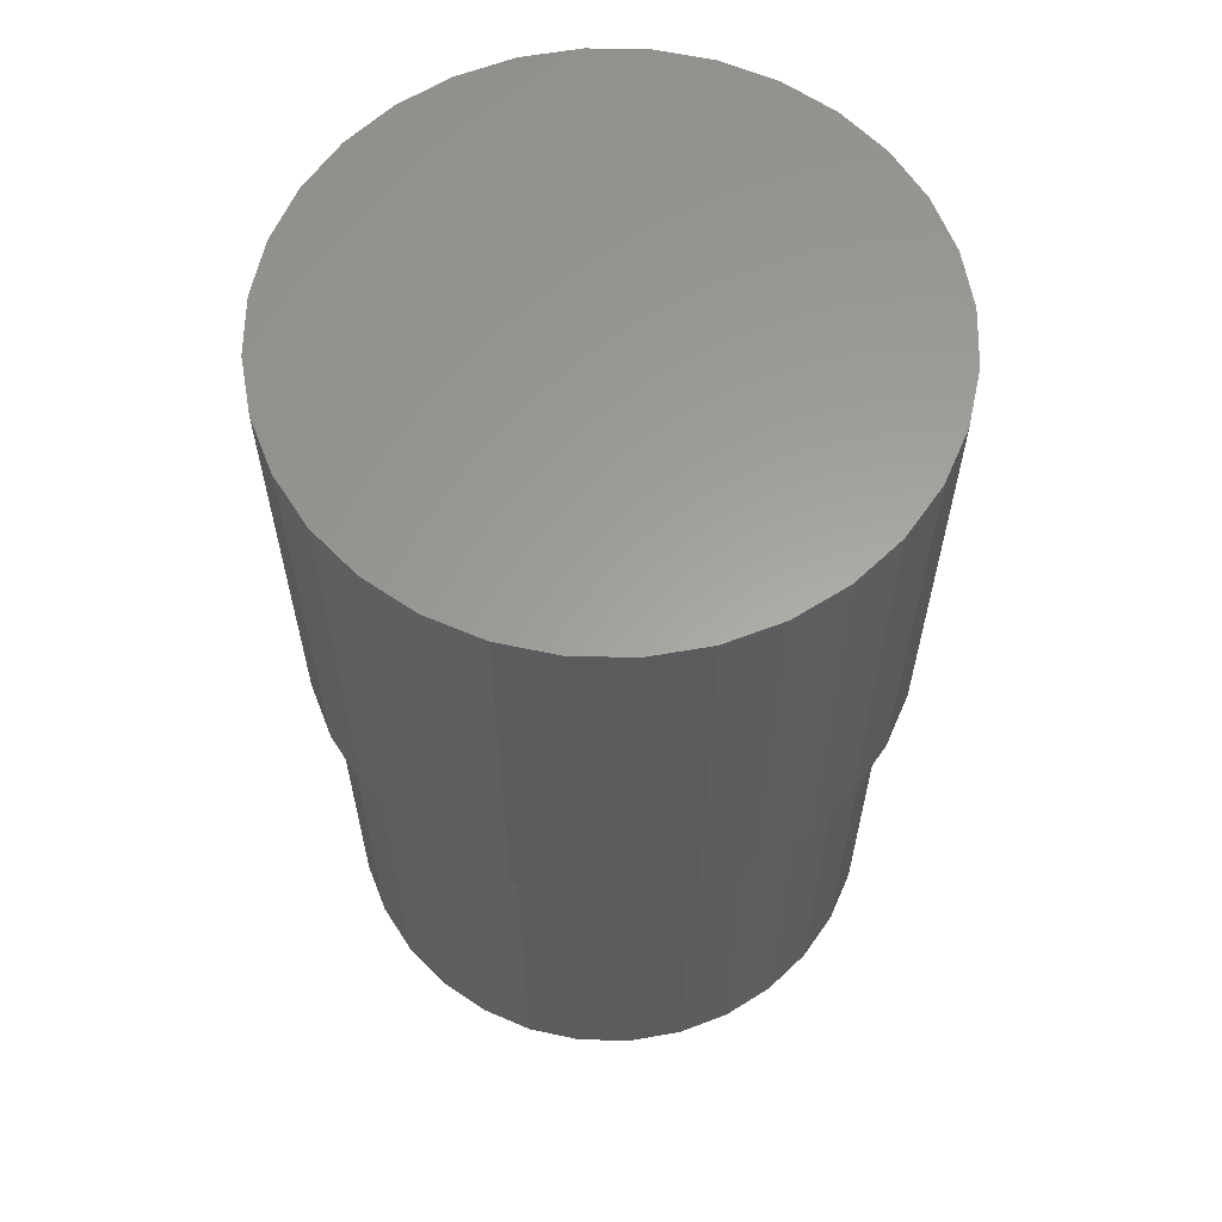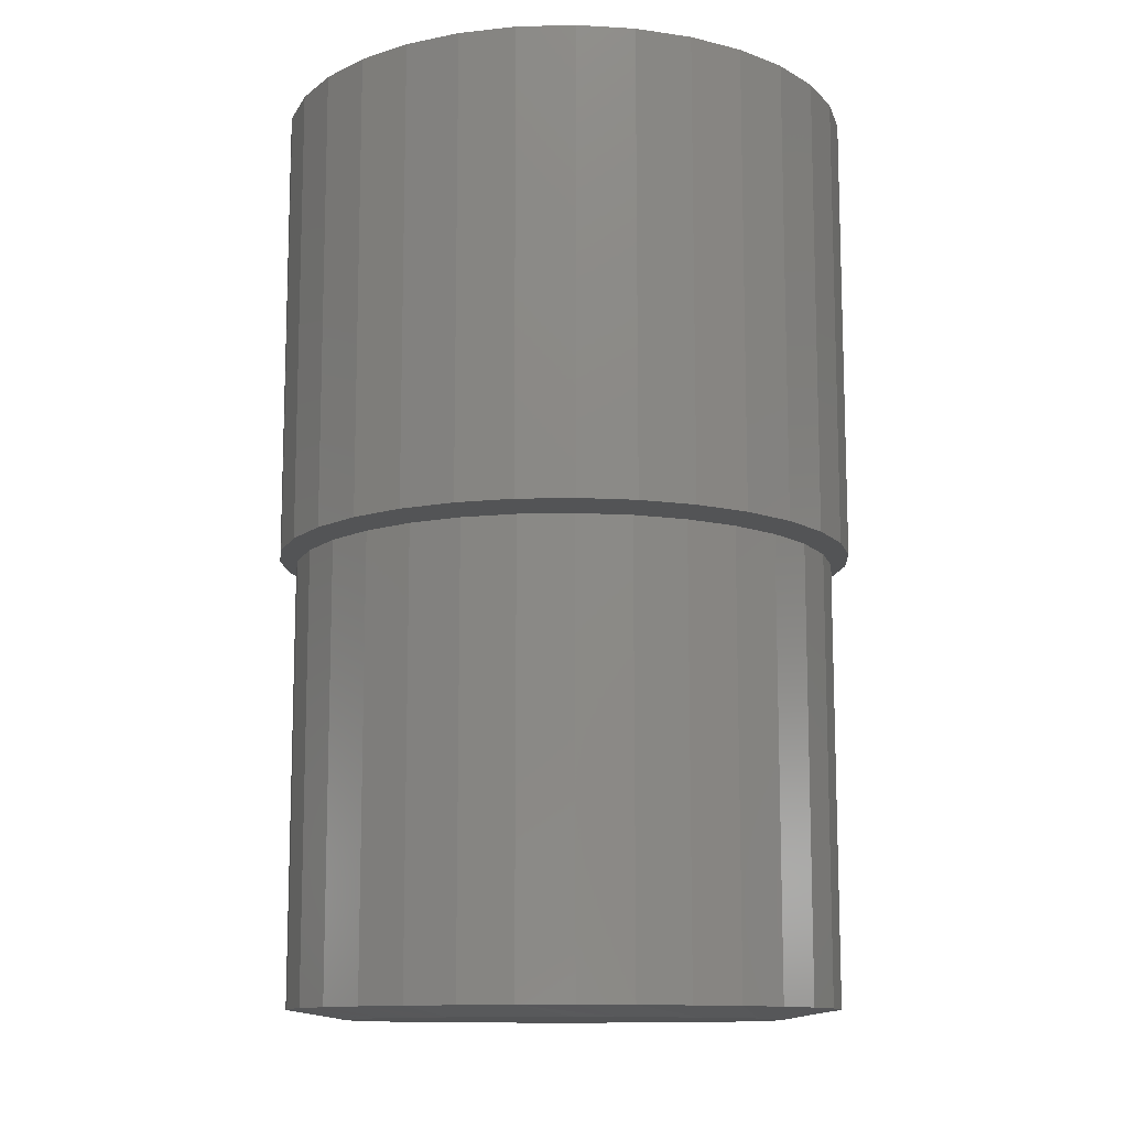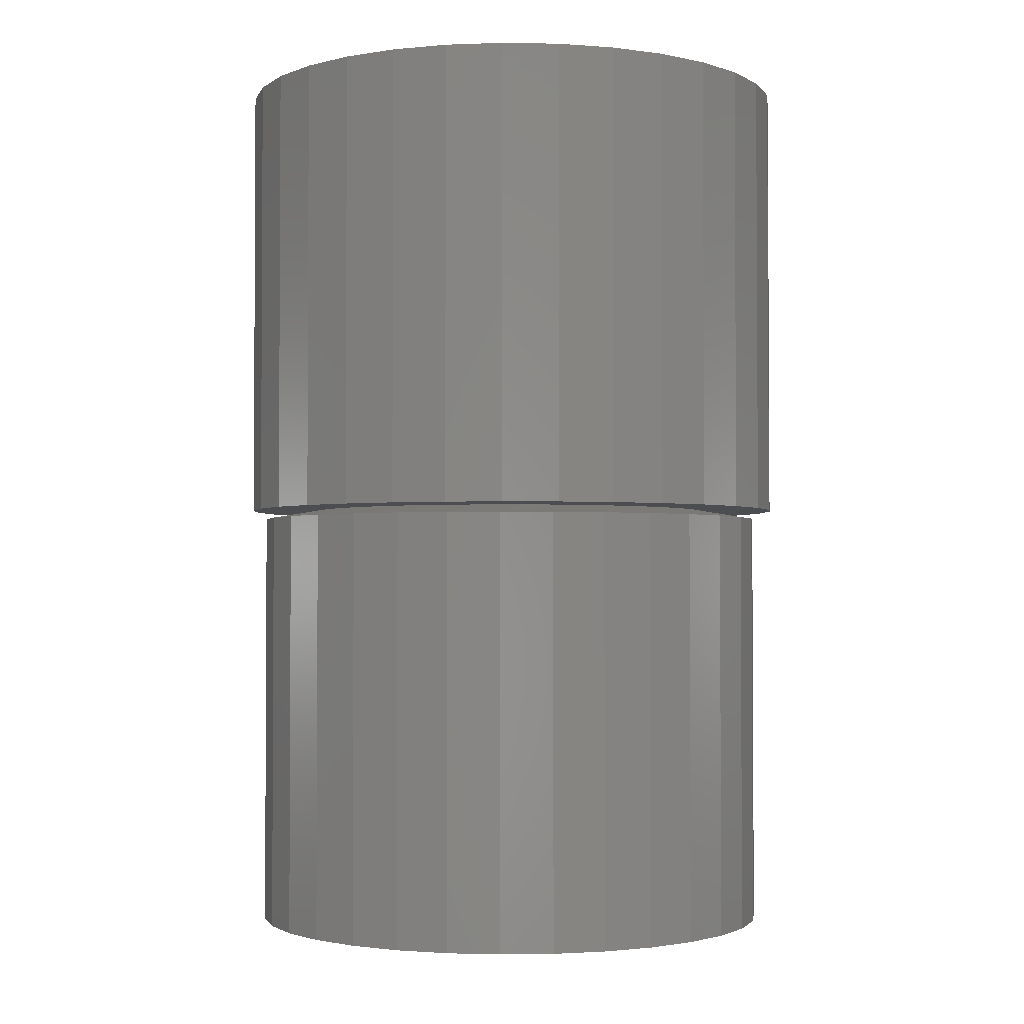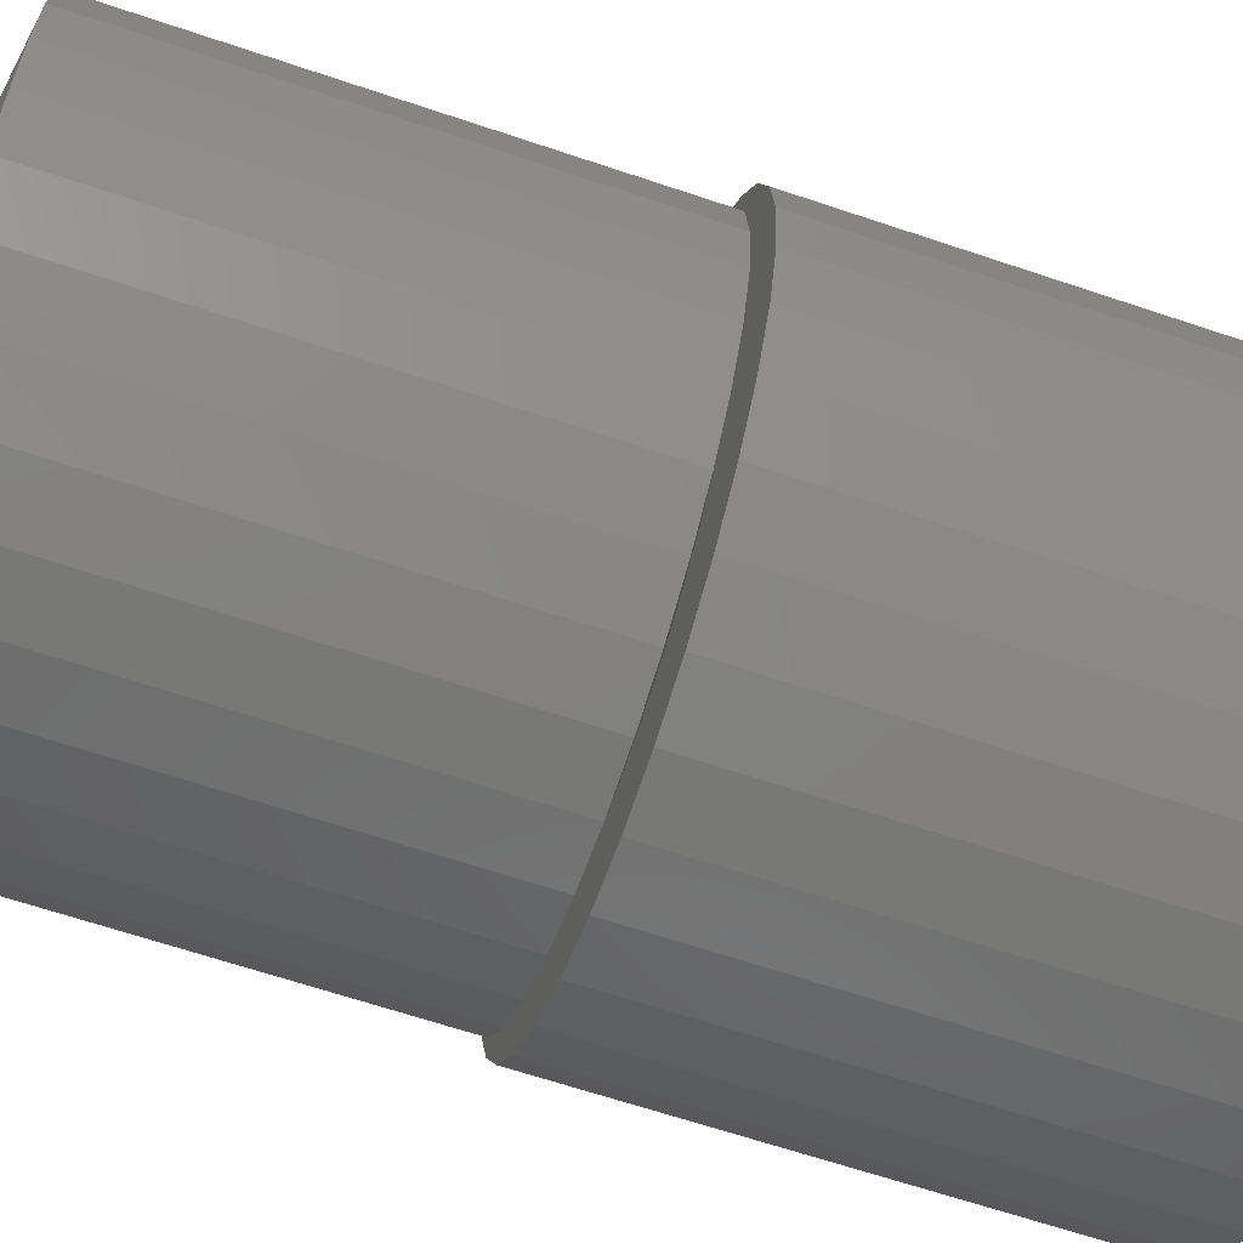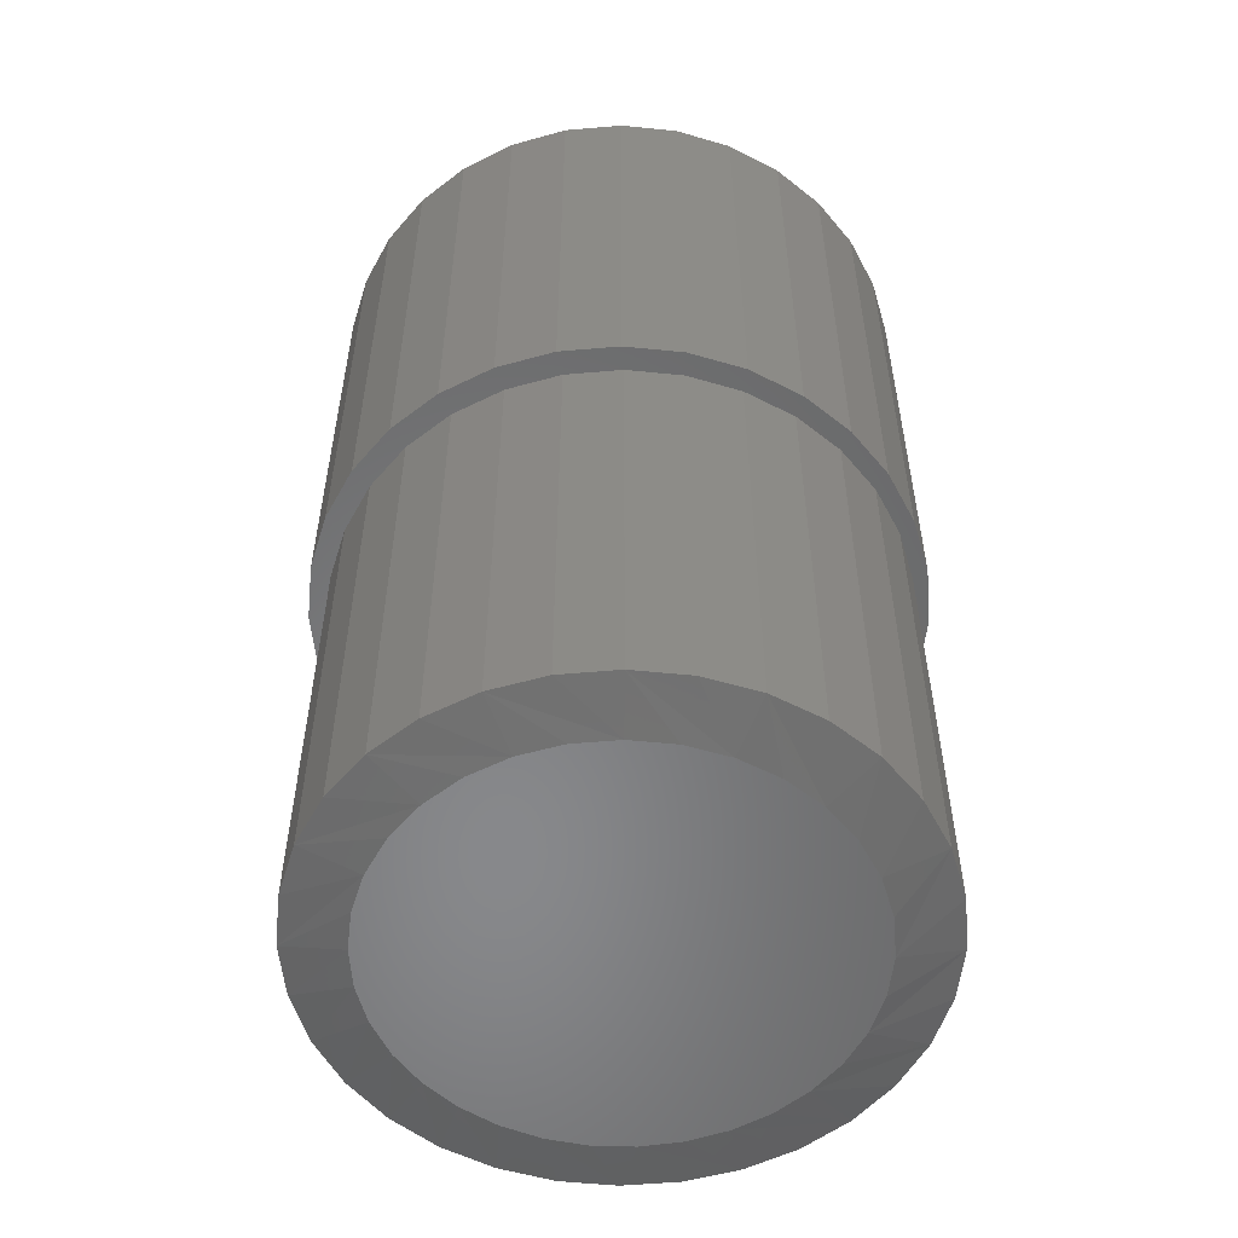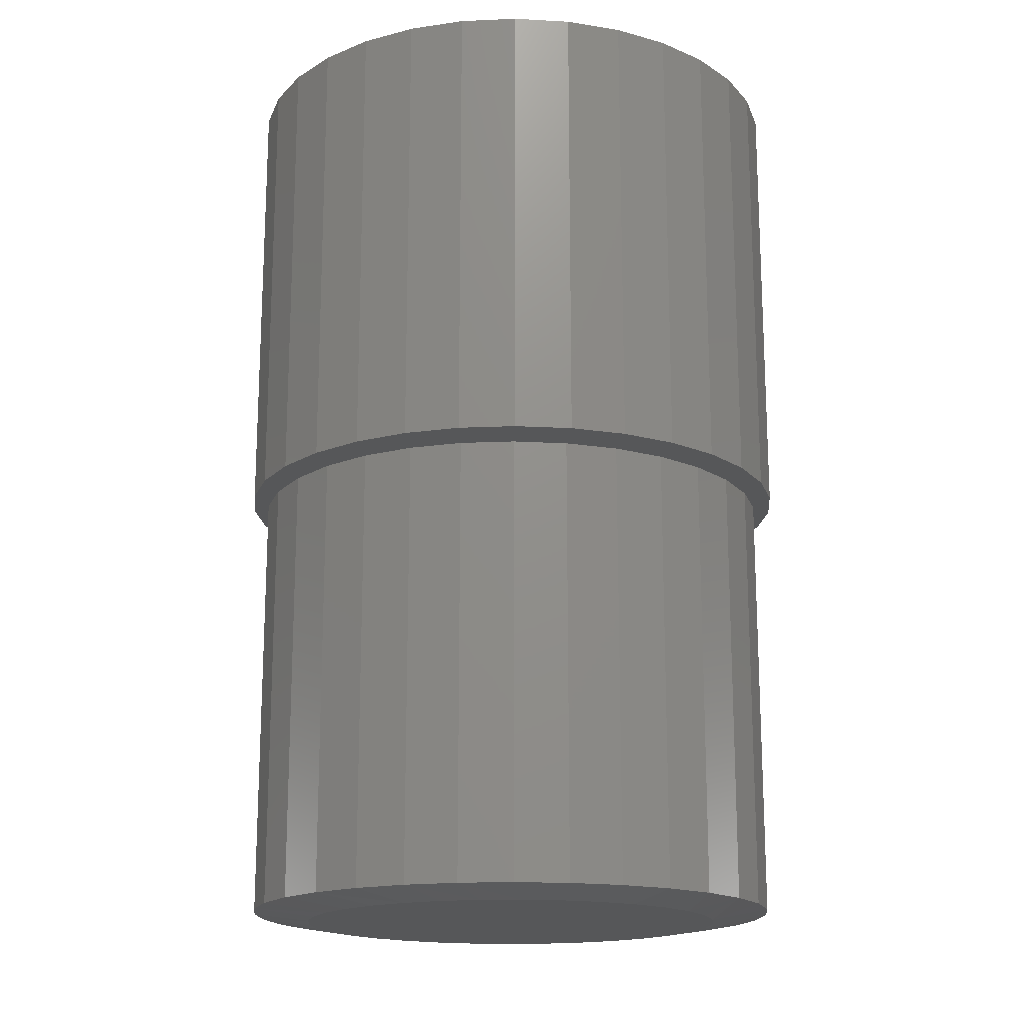
<metadata>
{"format":"stl","ext":"stl","renderer":"f3d","projection":"perspective","resolution":1024,"background":"white","views":[{"elev":61.4,"azim":63.0,"up":"+Y"},{"elev":-11.9,"azim":76.5,"up":"+Y"},{"elev":-2.1,"azim":2.0,"up":"+Y"},{"elev":-65.3,"azim":71.3,"up":"+Z"},{"elev":-54.8,"azim":157.1,"up":"+Y"},{"elev":-17.2,"azim":55.6,"up":"+Y"}]}
</metadata>
<code>
# stl→obj: 194 verts, 384 faces
v 0.004934 1.691e-32 -0.4737
v 0.09735 5.13e-18 -0.4646
v 0.0007401 -1.412e-11 -0.3523
v -0.08748 -5.13e-18 -0.4646
v -0.03177 -2.092e-13 0.3508
v 0.004934 3.22e-33 0.4737
v -0.08748 -5.13e-18 0.4646
v -0.1763 -1.006e-17 0.4376
v -0.2582 -1.461e-17 0.3939
v -0.09567 -2.097e-13 0.3389
v -0.33 -1.859e-17 0.3349
v -0.4327 -2.429e-17 0.1813
v -0.2988 -2.166e-13 0.1855
v -0.2596 -2.143e-13 0.2373
v 0.09735 5.13e-18 0.4646
v 0.03325 -2.092e-13 0.3508
v 0.1862 1.006e-17 0.4376
v -0.3889 -2.186e-17 0.2632
v -0.2116 -2.123e-13 0.2811
v -0.1563 -2.108e-13 0.3154
v -0.3278 -2.192e-13 0.1273
v -0.4596 -2.579e-17 0.09241
v -0.3456 -2.219e-13 0.06474
v -0.3516 -2.248e-13 -1.627e-07
v -0.4688 -2.629e-17 5.801e-17
v -0.3448 -1.336e-11 -0.06873
v -0.4596 -2.579e-17 -0.09241
v -0.3247 -1.456e-11 -0.1348
v -0.4327 -2.429e-17 -0.1813
v -0.2922 -1.543e-11 -0.1957
v -0.2484 -1.593e-11 -0.2491
v -0.3889 -2.186e-17 -0.2632
v -0.195 -1.605e-11 -0.2929
v -0.33 -1.859e-17 -0.3349
v -0.1341 -1.578e-11 -0.3255
v -0.06799 -1.513e-11 -0.3455
v -0.2582 -1.461e-17 -0.3939
v -0.1763 -1.006e-17 -0.4376
v 0.2681 1.461e-17 0.3939
v 0.09715 -2.097e-13 0.3389
v 0.3399 1.859e-17 0.3349
v 0.1578 -2.108e-13 0.3154
v 0.3988 2.186e-17 0.2632
v 0.213 -2.123e-13 0.2811
v 0.4426 2.429e-17 0.1813
v 0.2611 -2.142e-13 0.2373
v 0.3003 -2.165e-13 0.1855
v 0.4695 2.579e-17 0.09241
v 0.3293 -2.191e-13 0.1273
v 0.347 -2.219e-13 0.06474
v 0.4786 2.629e-17 -5.801e-17
v 0.353 -2.248e-13 -9.334e-17
v 0.4695 2.579e-17 -0.09241
v 0.3463 -1.682e-12 -0.06873
v 0.4426 2.429e-17 -0.1813
v 0.3262 -3.559e-12 -0.1348
v 0.2937 -5.526e-12 -0.1957
v 0.3988 2.186e-17 -0.2632
v 0.2499 -7.509e-12 -0.2491
v 0.3399 1.859e-17 -0.3349
v 0.1965 -9.431e-12 -0.2929
v 0.1356 -1.122e-11 -0.3255
v 0.2681 1.461e-17 -0.3939
v 0.06947 -1.28e-11 -0.3455
v 0.1862 1.006e-17 -0.4376
v 0.4382 -0.01562 -0.08702
v 0.4128 -0.01562 -0.1707
v -0.4453 -0.01562 5.462e-17
v -0.4367 -0.01562 -0.08702
v -0.3701 -0.01562 -0.2478
v -0.4114 -0.01562 -0.1707
v -0.2471 -0.01562 -0.3709
v -0.3147 -0.01562 -0.3154
v -0.08628 -0.01562 -0.4375
v -0.17 -0.01562 -0.4121
v 0.08776 -0.01562 -0.4375
v 0.0007401 -0.01562 -0.4461
v 0.2486 -0.01562 -0.3709
v 0.1714 -0.01562 -0.4121
v 0.3716 -0.01562 -0.2478
v 0.3161 -0.01562 -0.3154
v 0.4468 -0.01562 -1.639e-16
v -0.17 -0.01562 0.4121
v -0.08628 -0.01562 0.4375
v 0.0007401 -0.01562 0.4461
v -0.3147 -0.01562 0.3154
v -0.2471 -0.01562 0.3709
v -0.4114 -0.01562 0.1707
v -0.3701 -0.01562 0.2478
v -0.4367 -0.01562 0.08702
v 0.3161 -0.01562 0.3154
v 0.3716 -0.01562 0.2478
v 0.4128 -0.01562 0.1707
v 0.2486 -0.01562 0.3709
v 0.1714 -0.01562 0.4121
v 0.08776 -0.01562 0.4375
v 0.4382 -0.01562 0.08702
v 0.004934 0.75 0.4737
v 0.09735 0.75 0.4646
v -0.08748 0.75 0.4646
v 0.004934 0.75 -0.4737
v -0.08748 0.75 -0.4646
v 0.09735 0.75 -0.4646
v -0.1763 0.75 -0.4376
v 0.1862 0.75 -0.4376
v -0.2582 0.75 -0.3939
v 0.2681 0.75 -0.3939
v -0.33 0.75 -0.3349
v 0.3399 0.75 -0.3349
v -0.3889 0.75 -0.2632
v 0.3988 0.75 -0.2632
v -0.4327 0.75 -0.1813
v 0.4426 0.75 -0.1813
v -0.4596 0.75 -0.09241
v 0.4695 0.75 -0.09241
v -0.4688 0.75 5.801e-17
v 0.4786 0.75 -5.801e-17
v -0.4596 0.75 0.09241
v 0.4695 0.75 0.09241
v -0.4327 0.75 0.1813
v 0.4426 0.75 0.1813
v -0.3889 0.75 0.2632
v 0.3988 0.75 0.2632
v -0.33 0.75 0.3349
v 0.3399 0.75 0.3349
v -0.2582 0.75 0.3939
v 0.2681 0.75 0.3939
v -0.1763 0.75 0.4376
v 0.1862 0.75 0.4376
v 0.4468 -0.7344 -1.639e-16
v 0.4382 -0.7344 -0.08702
v 0.4128 -0.7344 -0.1707
v 0.3716 -0.7344 -0.2478
v 0.3161 -0.7344 -0.3154
v 0.2486 -0.7344 -0.3709
v 0.1714 -0.7344 -0.4121
v 0.08776 -0.7344 -0.4375
v 0.0007401 -0.7344 -0.4461
v -0.08628 -0.7344 -0.4375
v -0.17 -0.7344 -0.4121
v -0.2471 -0.7344 -0.3709
v -0.3147 -0.7344 -0.3154
v -0.3701 -0.7344 -0.2478
v -0.4114 -0.7344 -0.1707
v -0.4367 -0.7344 -0.08702
v -0.4453 -0.7344 5.462e-17
v -0.4367 -0.7344 0.08702
v -0.4114 -0.7344 0.1707
v -0.3701 -0.7344 0.2478
v -0.3147 -0.7344 0.3154
v -0.2471 -0.7344 0.3709
v -0.17 -0.7344 0.4121
v -0.08628 -0.7344 0.4375
v 0.0007401 -0.7344 0.4461
v 0.08776 -0.7344 0.4375
v 0.1714 -0.7344 0.4121
v 0.2486 -0.7344 0.3709
v 0.3161 -0.7344 0.3154
v 0.3716 -0.7344 0.2478
v 0.4128 -0.7344 0.1707
v 0.4382 -0.7344 0.08702
v 0.03325 -0.75 0.3508
v -0.03177 -0.75 0.3508
v -0.09567 -0.75 0.3389
v 0.09715 -0.75 0.3389
v 0.1578 -0.75 0.3154
v -0.1563 -0.75 0.3154
v 0.213 -0.75 0.2811
v -0.2116 -0.75 0.2811
v 0.2611 -0.75 0.2373
v -0.2596 -0.75 0.2373
v 0.3003 -0.75 0.1855
v -0.2988 -0.75 0.1855
v 0.3293 -0.75 0.1273
v -0.3278 -0.75 0.1273
v 0.347 -0.75 0.06474
v -0.3456 -0.75 0.06474
v 0.353 -0.75 -8.178e-17
v -0.3516 -0.75 -1.627e-07
v 0.3463 -0.75 -0.06873
v -0.3448 -0.75 -0.06873
v 0.3262 -0.75 -0.1348
v -0.3247 -0.75 -0.1348
v 0.2937 -0.75 -0.1957
v -0.2922 -0.75 -0.1957
v 0.2499 -0.75 -0.2491
v -0.2484 -0.75 -0.2491
v 0.1965 -0.75 -0.2929
v -0.195 -0.75 -0.2929
v 0.1356 -0.75 -0.3255
v -0.1341 -0.75 -0.3255
v 0.06947 -0.75 -0.3455
v -0.06799 -0.75 -0.3455
v 0.0007401 -0.75 -0.3523
f 1 2 3
f 1 3 4
f 5 6 7
f 5 7 8
f 5 8 9
f 10 5 9
f 9 11 10
f 12 13 14
f 6 5 15
f 15 5 16
f 15 16 17
f 12 14 18
f 18 14 19
f 18 19 11
f 11 19 20
f 11 20 10
f 13 12 21
f 21 12 22
f 21 22 23
f 23 22 24
f 24 22 25
f 24 25 26
f 26 25 27
f 26 27 28
f 28 27 29
f 28 29 30
f 30 29 31
f 31 29 32
f 31 32 33
f 33 32 34
f 33 34 35
f 35 34 36
f 36 34 37
f 36 37 3
f 3 37 38
f 3 38 4
f 17 16 39
f 39 16 40
f 39 40 41
f 41 40 42
f 41 42 43
f 43 42 44
f 43 44 45
f 45 44 46
f 45 46 47
f 45 47 48
f 48 47 49
f 48 49 50
f 48 50 51
f 51 50 52
f 51 52 53
f 53 52 54
f 53 54 55
f 55 54 56
f 55 56 57
f 55 57 58
f 58 57 59
f 58 59 60
f 60 59 61
f 60 61 62
f 60 62 63
f 63 62 64
f 63 64 65
f 65 64 3
f 65 3 2
f 66 67 56
f 68 24 69
f 70 71 28
f 72 73 31
f 74 75 35
f 76 77 3
f 78 79 62
f 80 81 59
f 66 56 82
f 82 56 54
f 82 54 52
f 69 24 71
f 71 24 26
f 71 26 28
f 70 28 73
f 73 28 30
f 73 30 31
f 72 31 75
f 75 31 33
f 75 33 35
f 74 35 77
f 77 35 36
f 77 36 3
f 76 3 79
f 79 3 64
f 79 64 62
f 78 62 81
f 81 62 61
f 81 61 59
f 80 59 67
f 67 59 57
f 67 57 56
f 5 83 84
f 84 85 5
f 20 86 87
f 87 83 20
f 20 83 10
f 14 88 89
f 89 86 14
f 14 86 19
f 90 88 21
f 21 88 13
f 83 5 10
f 86 20 19
f 88 14 13
f 68 90 21
f 68 21 23
f 68 23 24
f 46 91 47
f 47 91 92
f 47 92 49
f 49 92 93
f 49 93 50
f 91 46 94
f 94 46 44
f 94 44 95
f 95 44 42
f 95 42 96
f 96 42 40
f 96 40 85
f 85 40 16
f 85 16 5
f 50 93 52
f 52 93 97
f 52 97 82
f 98 99 100
f 101 102 103
f 103 102 104
f 103 104 105
f 105 104 106
f 105 106 107
f 107 106 108
f 107 108 109
f 109 108 110
f 109 110 111
f 111 110 112
f 111 112 113
f 113 112 114
f 113 114 115
f 115 114 116
f 115 116 117
f 117 116 118
f 117 118 119
f 119 118 120
f 119 120 121
f 121 120 122
f 121 122 123
f 123 122 124
f 123 124 125
f 125 124 126
f 125 126 127
f 127 126 128
f 127 128 129
f 129 128 100
f 129 100 99
f 117 51 115
f 115 51 53
f 115 53 113
f 113 53 55
f 113 55 111
f 111 55 58
f 111 58 109
f 109 58 60
f 109 60 107
f 107 60 63
f 107 63 105
f 105 63 65
f 105 65 103
f 103 65 2
f 103 2 101
f 101 2 1
f 101 1 102
f 102 1 4
f 102 4 104
f 104 4 38
f 104 38 106
f 106 38 37
f 106 37 108
f 108 37 34
f 108 34 110
f 110 34 32
f 110 32 112
f 112 32 29
f 112 29 114
f 114 29 27
f 114 27 116
f 116 27 25
f 116 25 118
f 118 25 22
f 118 22 120
f 120 22 12
f 120 12 122
f 122 12 18
f 122 18 124
f 124 18 11
f 124 11 126
f 126 11 9
f 126 9 128
f 128 9 8
f 128 8 100
f 100 8 7
f 100 7 98
f 98 7 6
f 98 6 99
f 99 6 15
f 99 15 129
f 129 15 17
f 129 17 127
f 127 17 39
f 127 39 125
f 125 39 41
f 125 41 123
f 123 41 43
f 123 43 121
f 121 43 45
f 121 45 119
f 119 45 48
f 119 48 117
f 117 48 51
f 82 130 66
f 66 130 131
f 66 131 67
f 67 131 132
f 67 132 80
f 80 132 133
f 80 133 81
f 81 133 134
f 81 134 78
f 78 134 135
f 78 135 79
f 79 135 136
f 79 136 76
f 76 136 137
f 76 137 77
f 77 137 138
f 77 138 74
f 74 138 139
f 74 139 75
f 75 139 140
f 75 140 72
f 72 140 141
f 72 141 73
f 73 141 142
f 73 142 70
f 70 142 143
f 70 143 71
f 71 143 144
f 71 144 69
f 69 144 145
f 69 145 68
f 68 145 146
f 68 146 90
f 90 146 147
f 90 147 88
f 88 147 148
f 88 148 89
f 89 148 149
f 89 149 86
f 86 149 150
f 86 150 87
f 87 150 151
f 87 151 83
f 83 151 152
f 83 152 84
f 84 152 153
f 84 153 85
f 85 153 154
f 85 154 96
f 96 154 155
f 96 155 95
f 95 155 156
f 95 156 94
f 94 156 157
f 94 157 91
f 91 157 158
f 91 158 92
f 92 158 159
f 92 159 93
f 93 159 160
f 93 160 97
f 97 160 161
f 97 161 82
f 82 161 130
f 162 163 164
f 162 164 165
f 165 164 166
f 166 164 167
f 166 167 168
f 168 167 169
f 168 169 170
f 170 169 171
f 170 171 172
f 172 171 173
f 172 173 174
f 174 173 175
f 174 175 176
f 176 175 177
f 176 177 178
f 178 177 179
f 178 179 180
f 180 179 181
f 180 181 182
f 182 181 183
f 182 183 184
f 184 183 185
f 184 185 186
f 186 185 187
f 186 187 188
f 188 187 189
f 188 189 190
f 190 189 191
f 190 191 192
f 192 191 193
f 192 193 194
f 182 132 131
f 146 145 179
f 183 144 143
f 187 142 141
f 191 140 139
f 194 138 137
f 190 136 135
f 186 134 133
f 178 180 130
f 130 180 182
f 130 182 131
f 183 181 144
f 144 181 179
f 144 179 145
f 187 185 142
f 142 185 183
f 142 183 143
f 191 189 140
f 140 189 187
f 140 187 141
f 194 193 138
f 138 193 191
f 138 191 139
f 190 192 136
f 136 192 194
f 136 194 137
f 186 188 134
f 134 188 190
f 134 190 135
f 182 184 132
f 132 184 186
f 132 186 133
f 153 152 163
f 163 154 153
f 151 150 167
f 167 152 151
f 164 152 167
f 149 148 171
f 171 150 149
f 169 150 171
f 175 148 147
f 173 148 175
f 164 163 152
f 169 167 150
f 173 171 148
f 146 179 177
f 146 177 175
f 146 175 147
f 176 160 174
f 174 160 159
f 174 159 172
f 172 159 158
f 172 158 170
f 158 157 170
f 170 157 168
f 157 156 168
f 168 156 166
f 163 162 154
f 154 162 165
f 154 165 155
f 155 165 166
f 155 166 156
f 130 161 178
f 178 161 160
f 178 160 176

</code>
